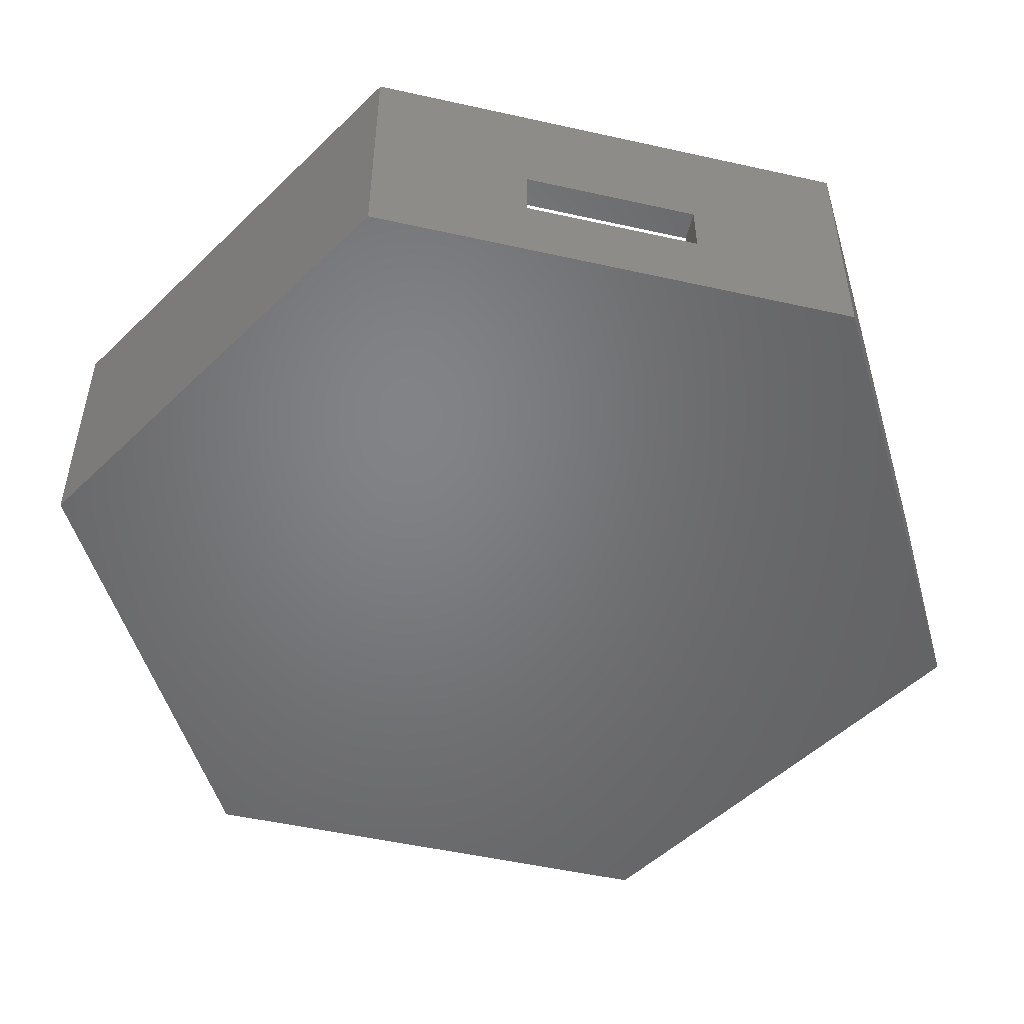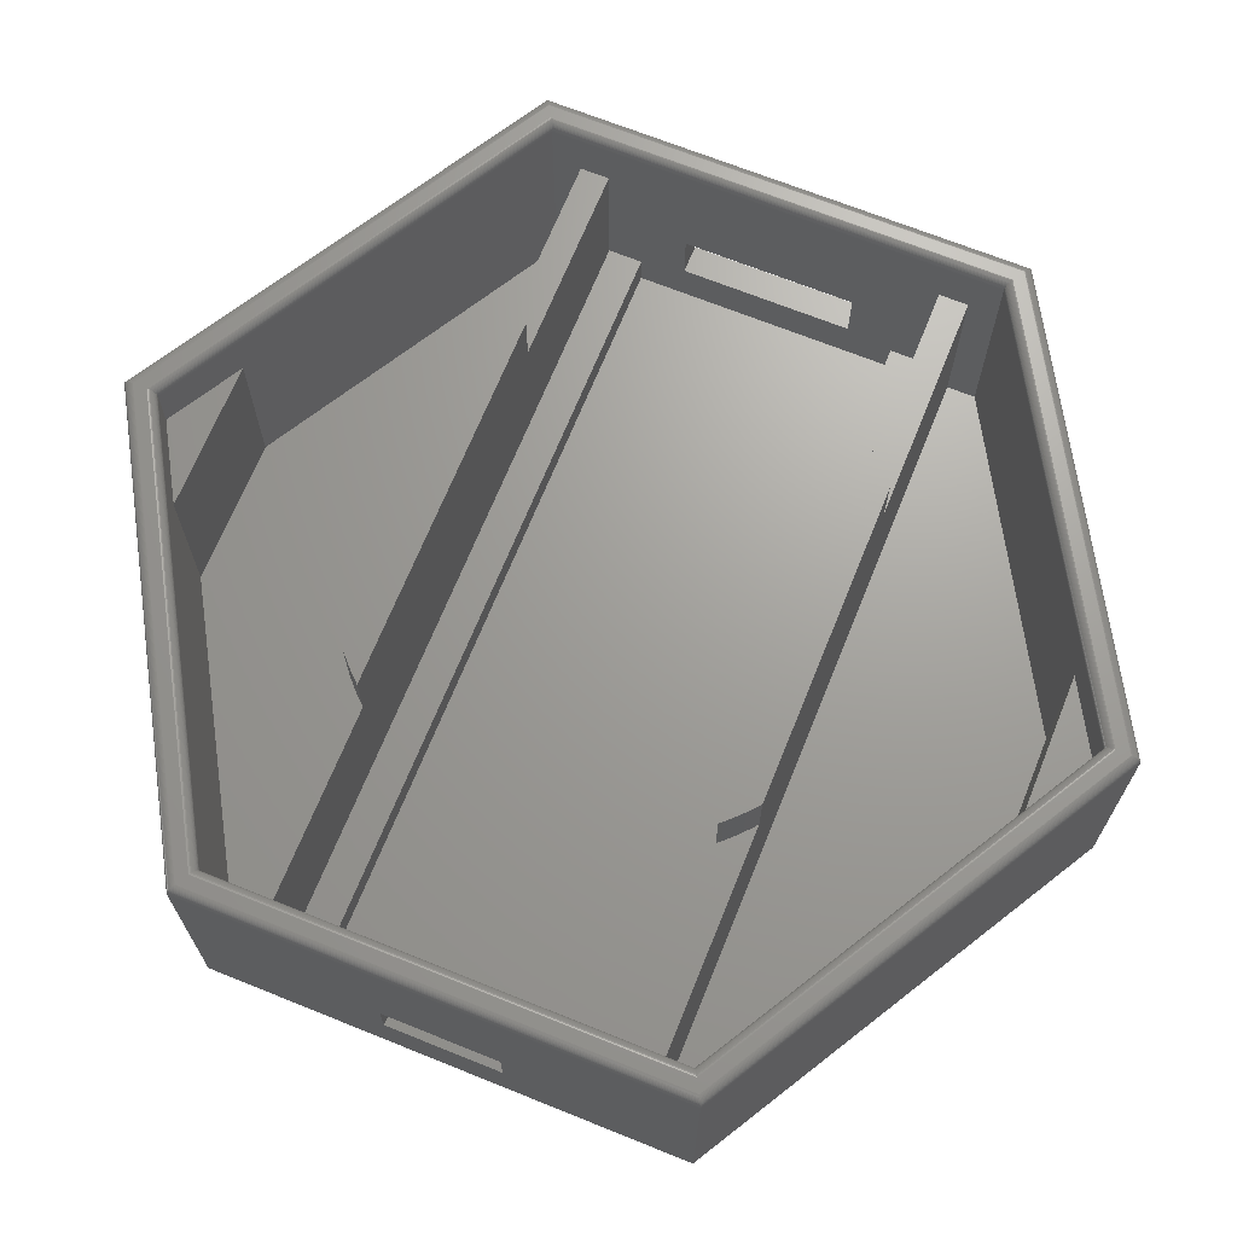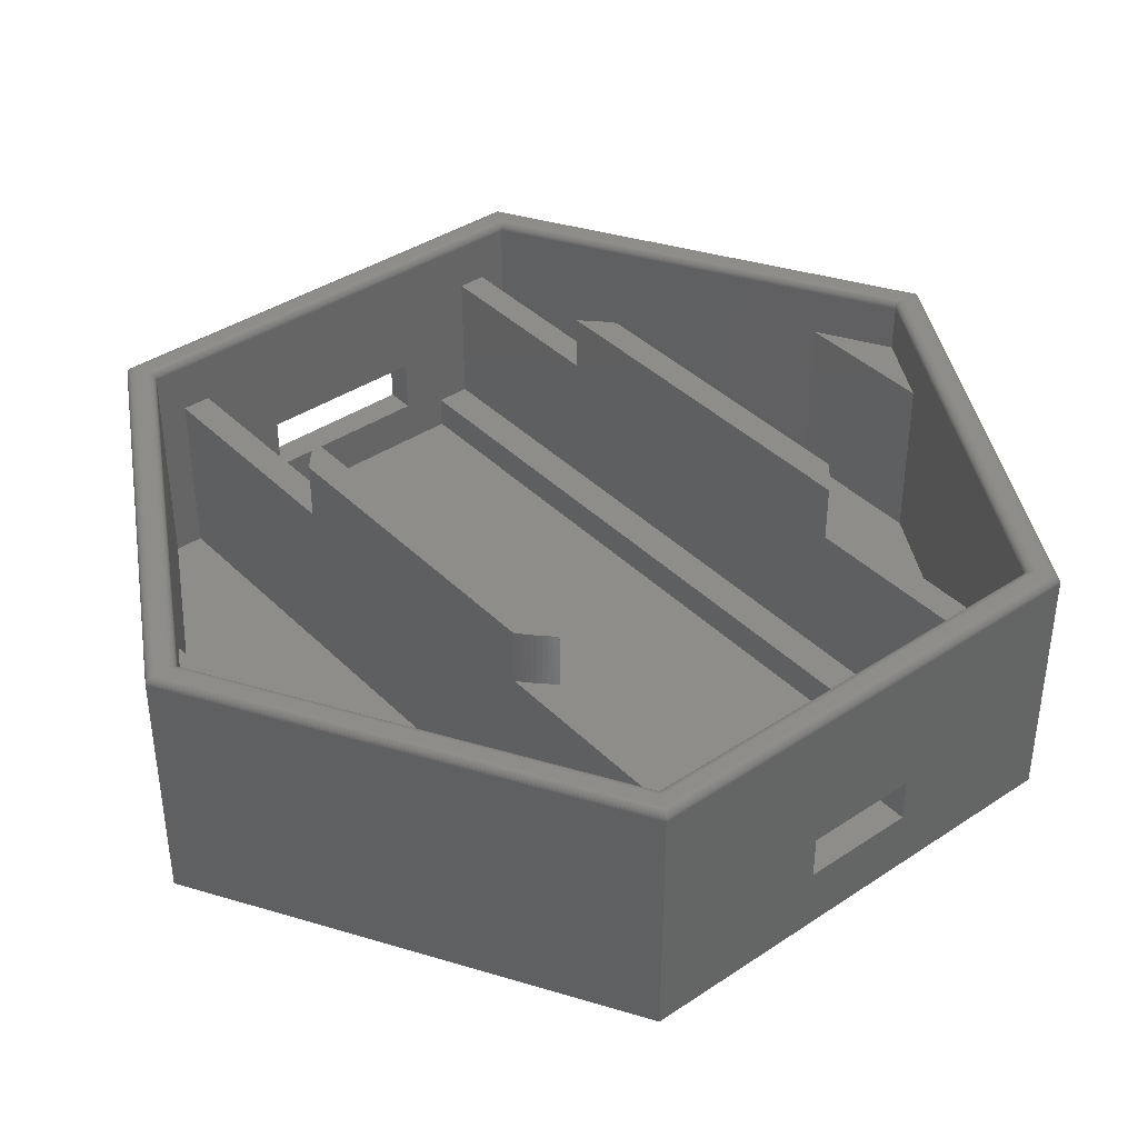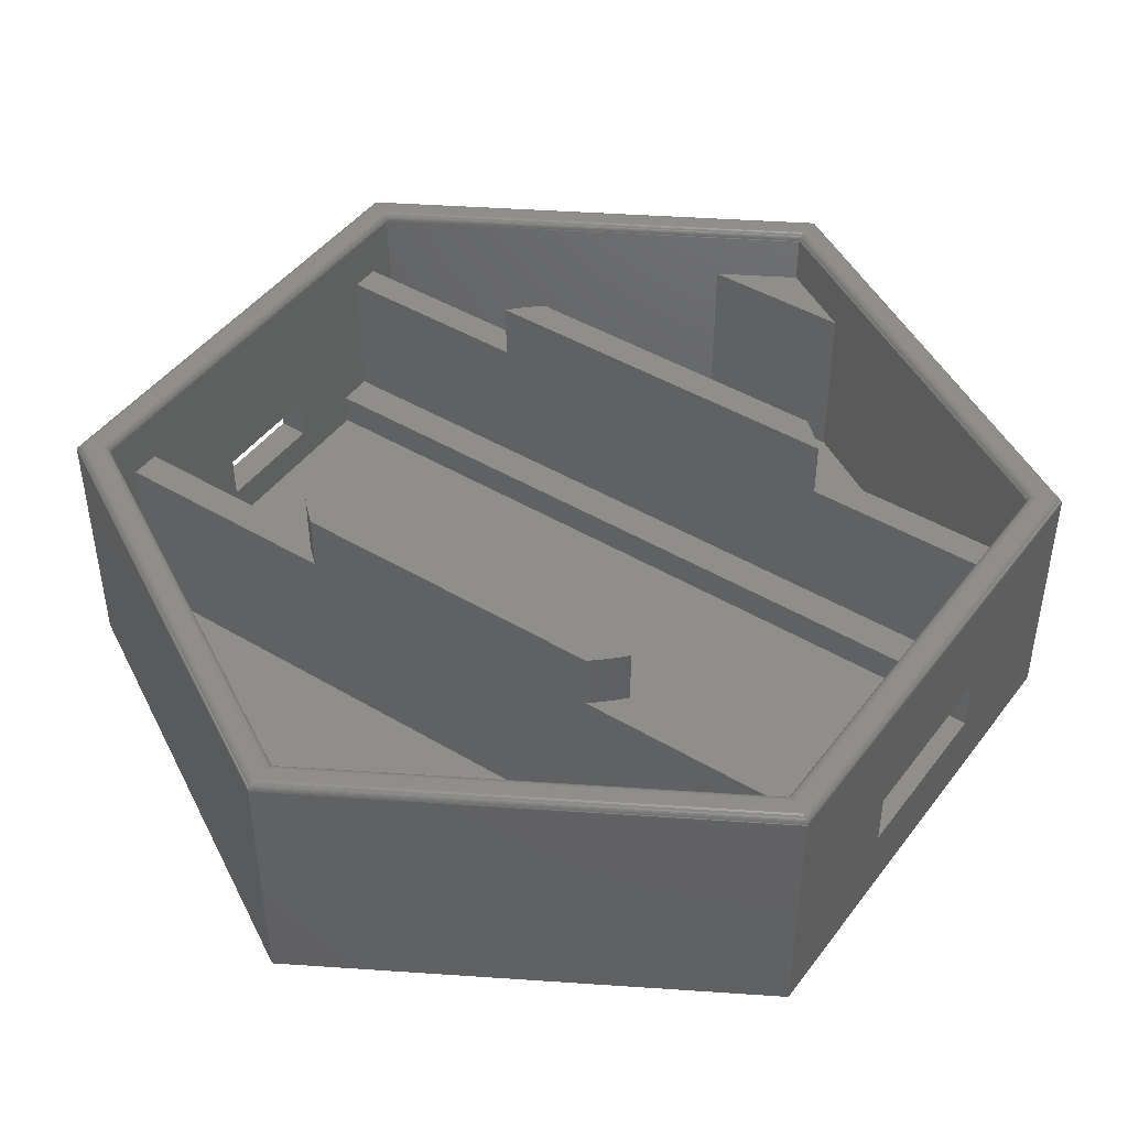
<metadata>
{"format":"stl","ext":"stl","renderer":"f3d","projection":"perspective","resolution":1024,"background":"white","views":[{"elev":-51.0,"azim":76.3,"up":"+Z"},{"elev":68.5,"azim":-68.0,"up":"+Z"},{"elev":39.5,"azim":-129.6,"up":"+Z"},{"elev":45.3,"azim":34.5,"up":"+Z"}]}
</metadata>
<code>
# stl→obj: 312 verts, 628 faces
v -54 3.988 -2.998e-15
v -32.2 16.58 0
v -32.2 16.58 12
v -27 19.58 12
v -27 19.58 15.4
v -54 3.988 15.4
v -21.8 16.58 12
v -21.8 16.58 0
v 4.385e-15 3.988 -2.22e-16
v 3.469e-15 3.988 15.4
v 5.674e-15 2 0
v -54 2 6.661e-16
v -27 19.58 15.47
v -54 3.991 15.47
v -27 19.62 15.6
v -54.04 4.009 15.6
v -54.02 3.998 15.54
v -27 19.69 15.73
v -54.1 4.045 15.73
v -54.06 4.025 15.67
v -27 19.74 15.78
v -54.19 4.096 15.83
v -54.14 4.068 15.78
v -27 19.85 15.88
v -54.3 4.16 15.92
v -54.24 4.126 15.88
v -27 19.99 15.95
v -54.42 4.233 15.97
v -54.36 4.196 15.95
v -27 20.22 16
v -54.56 4.312 16
v -54.49 4.272 15.99
v -27 20.27 16
v -54.6 4.335 16
v -27 20.07 15.97
v -27 20.14 15.99
v -27 19.92 15.92
v -27 19.79 15.83
v -27 19.65 15.67
v -27 19.6 15.54
v -54 -27.19 15.4
v -54 -27.19 -2.22e-16
v -54 -25.2 12
v -54 -25.2 -2.22e-16
v -54 -23.2 2.3
v -54 -20.8 2.3
v -54 -23.2 12
v -54 -2.4 0
v -54 -2.4 2.3
v -54 -7.6 2.5
v -54 6.859e-15 2.3
v -54 6.859e-15 12
v -54 2 12
v -54 -15.6 2.5
v -54 -15.6 5.6
v -54 -7.6 5.6
v -54 -20.8 0
v 1.093e-14 2 12
v 0 0 2.3
v 0 -2.4 2.3
v -7.314e-16 -5.6 7
v -2.939e-16 -2.4 0
v -2.547e-15 -20.8 0
v -7.314e-16 -5.6 3.2
v 0 -20.8 2.3
v -2.841e-15 -23.2 2.3
v -2.299e-15 -17.6 7
v -2.841e-15 -23.2 12
v 6.434e-15 -25.2 12
v 1.444e-15 -27.19 15.4
v -5.096e-15 -25.2 6.661e-16
v 3.664e-15 -27.19 -2.22e-16
v -2.299e-15 -17.6 3.2
v 0 0 12
v 0.003996 3.991 15.47
v 0.03568 4.009 15.6
v 0.09743 4.045 15.73
v 0.1386 4.068 15.78
v 0.239 4.126 15.88
v 0.3586 4.196 15.95
v 0.5602 4.312 16
v 0.6 4.335 16
v 0.4238 4.233 15.97
v 0.4913 4.272 15.99
v 0.2968 4.16 15.92
v 0.186 4.096 15.83
v 0.06296 4.025 15.67
v 0.01594 3.998 15.54
v -15.99 2 12
v -38.01 2 12
v -38.01 2 16
v -15.99 2 16
v -27 -43.47 16
v -27 -44.39 16
v 1.4 -28 16
v -54.6 -27.53 16
v -55.4 4.797 16
v -55.4 -28 16
v 1.4 4.797 16
v -27 21.19 16
v 0.6 -27.53 16
v -54 -27.19 15.47
v -54.04 -27.21 15.6
v -54.02 -27.2 15.54
v -54.1 -27.24 15.73
v -54.06 -27.22 15.67
v -54.19 -27.3 15.83
v -54.14 -27.27 15.78
v -54.3 -27.36 15.92
v -54.24 -27.33 15.88
v -54.42 -27.43 15.97
v -54.36 -27.4 15.95
v -54.56 -27.51 16
v -54.49 -27.47 15.99
v -32.2 -39.78 0
v -21.8 -39.78 0
v -38.01 -25.2 12
v -15.99 -25.2 12
v -15.99 -25.2 16
v -38.01 -25.2 16
v -40.1 -23.2 12
v -38.29 -24.97 12
v -38.84 -24.49 12
v -39.1 -24.24 12
v -39.36 -23.99 12
v -39.61 -23.73 12
v -39.86 -23.47 12
v -38.57 -24.73 12
v -40.1 -23.2 16
v -13.9 -23.2 16
v -13.9 -23.2 12
v -13.9 1.702e-15 16
v -40.1 4.911e-15 16
v -40.1 -1.421e-14 12
v -13.9 -2.455e-15 12
v -38.29 1.769 12
v -39.61 0.532 12
v -39.36 0.7903 12
v -39.1 1.043 12
v -38.84 1.291 12
v -38.57 1.533 12
v -39.86 0.2685 12
v -27 -42.78 12
v -32.2 -39.78 12
v -27 -42.78 15.4
v -56 -15.6 5.6
v -56 -7.6 5.6
v -56 -7.6 2.5
v -56 -15.6 2.5
v -15.71 1.769 12
v -15.16 1.291 12
v -14.9 1.043 12
v -14.64 0.7903 12
v -14.39 0.532 12
v -14.14 0.2685 12
v -15.43 1.533 12
v -15.71 -24.97 12
v -14.39 -23.73 12
v -14.64 -23.99 12
v -14.9 -24.24 12
v -15.16 -24.49 12
v -15.43 -24.73 12
v -14.14 -23.47 12
v -21.8 -39.78 12
v 0.003996 -27.19 15.47
v 0.03568 -27.21 15.6
v 0.09743 -27.24 15.73
v 0.1386 -27.27 15.78
v 0.239 -27.33 15.88
v 0.3586 -27.4 15.95
v 0.5602 -27.51 16
v 0.4238 -27.43 15.97
v 0.4913 -27.47 15.99
v 0.2968 -27.36 15.92
v 0.186 -27.3 15.83
v 0.06296 -27.22 15.67
v 0.01594 -27.2 15.54
v 2 -5.6 7
v 2 -17.6 7
v 2 -17.6 3.2
v 2 -5.6 3.2
v -39.86 0.2685 16
v -39.36 0.7903 16
v -38.84 1.291 16
v -38.29 1.769 16
v -38.57 1.533 16
v -39.1 1.043 16
v -39.61 0.532 16
v -15.16 1.291 16
v -14.64 0.7903 16
v -14.14 0.2685 16
v -14.39 0.532 16
v -14.9 1.043 16
v -15.43 1.533 16
v -15.71 1.769 16
v 1.996 5.141 15.47
v 1.996 -28.34 15.47
v 2 -28.34 15.4
v 1.984 5.134 15.54
v 1.964 -28.32 15.6
v 1.984 -28.33 15.54
v 1.903 5.087 15.73
v 1.903 -28.29 15.73
v 1.937 -28.31 15.67
v 1.814 5.036 15.83
v 1.814 -28.24 15.83
v 1.861 -28.26 15.78
v 1.703 4.972 15.92
v 1.703 -28.17 15.92
v 1.761 -28.21 15.88
v 1.641 4.936 15.95
v 1.576 -28.1 15.97
v 1.641 -28.14 15.95
v 1.509 4.86 15.99
v 1.44 -28.02 16
v 1.509 -28.06 15.99
v 1.576 4.899 15.97
v 1.761 5.005 15.88
v 1.861 5.063 15.78
v 1.964 5.123 15.6
v 1.937 5.107 15.67
v 2 5.143 15.4
v 1.44 4.82 16
v -27 21.89 15.4
v -27 21.85 15.6
v -27 21.81 15.67
v -27 21.67 15.83
v -27 21.54 15.92
v -27 21.4 15.97
v -27 21.32 15.99
v -27 21.24 16
v -27 21.47 15.95
v -27 21.61 15.88
v -27 21.77 15.73
v -27 21.73 15.78
v -27 21.88 15.47
v -27 21.87 15.54
v -56 5.141 15.47
v -55.98 5.134 15.54
v -55.94 5.107 15.67
v -55.86 5.063 15.78
v -55.76 5.005 15.88
v -55.64 4.936 15.95
v -55.51 4.86 15.99
v -55.44 4.82 16
v -55.58 4.899 15.97
v -55.7 4.972 15.92
v -55.81 5.036 15.83
v -55.9 5.087 15.73
v -55.96 5.123 15.6
v -56 5.143 15.4
v -56 -28.34 15.4
v -55.96 -28.32 15.6
v -55.94 -28.31 15.67
v -55.86 -28.26 15.78
v -55.7 -28.17 15.92
v -55.58 -28.1 15.97
v -55.51 -28.06 15.99
v -55.44 -28.02 16
v -55.64 -28.14 15.95
v -55.81 -28.24 15.83
v -55.76 -28.21 15.88
v -55.9 -28.29 15.73
v -56 -28.34 15.47
v -55.98 -28.33 15.54
v -27 -45.08 15.47
v -27 -45.05 15.6
v -27 -45.01 15.67
v -27 -44.87 15.83
v -27 -44.74 15.92
v -27 -44.6 15.97
v -27 -44.52 15.99
v -27 -44.44 16
v -27 -44.67 15.95
v -27 -44.81 15.88
v -27 -44.97 15.73
v -27 -44.93 15.78
v -27 -45.07 15.54
v -27 -45.09 15.4
v -27 -42.78 15.47
v -27 -42.82 15.6
v -27 -42.89 15.73
v -27 -42.94 15.78
v -27 -43.05 15.88
v -27 -43.19 15.95
v -27 -43.42 16
v -27 -43.27 15.97
v -27 -43.34 15.99
v -27 -43.12 15.92
v -27 -42.99 15.83
v -27 -42.85 15.67
v -27 -42.8 15.54
v -14.14 -23.47 16
v -14.64 -23.99 16
v -15.16 -24.49 16
v -15.71 -24.97 16
v -15.43 -24.73 16
v -14.9 -24.24 16
v -14.39 -23.73 16
v -39.86 -23.47 16
v -39.61 -23.73 16
v -39.36 -23.99 16
v -39.1 -24.24 16
v -38.84 -24.49 16
v -38.57 -24.73 16
v -38.29 -24.97 16
v -56 -28.34 -2
v -56 5.143 -2
v 2 5.143 -2
v 2 -28.34 -2
v -27 21.89 -2
v -27 -45.09 -2
f 1 2 3
f 4 5 3
f 1 3 6
f 5 6 3
f 4 7 5
f 8 9 7
f 5 7 10
f 9 10 7
f 11 9 8
f 2 1 12
f 2 11 8
f 2 12 11
f 3 7 4
f 3 2 8
f 7 3 8
f 13 14 6
f 15 16 17
f 18 19 20
f 21 22 23
f 24 25 26
f 27 28 29
f 30 31 32
f 31 33 34
f 28 35 36
f 25 37 27
f 22 38 24
f 19 18 21
f 16 15 39
f 14 13 40
f 13 6 5
f 19 21 23
f 37 25 24
f 36 30 32
f 32 28 36
f 26 22 24
f 40 17 14
f 27 29 25
f 28 27 35
f 20 39 18
f 40 15 17
f 30 33 31
f 39 20 16
f 38 22 21
f 41 42 43
f 44 43 42
f 45 46 47
f 48 49 50
f 51 52 49
f 12 1 53
f 54 55 46
f 56 50 49
f 41 43 47
f 49 52 56
f 54 46 57
f 56 52 55
f 57 48 54
f 1 6 53
f 50 54 48
f 46 55 47
f 53 6 52
f 6 41 47
f 47 55 52
f 47 52 6
f 10 9 58
f 11 58 9
f 59 60 61
f 62 63 64
f 65 66 67
f 68 69 70
f 71 72 69
f 64 61 60
f 67 73 65
f 10 58 74
f 64 63 73
f 70 69 72
f 10 74 68
f 10 68 70
f 74 59 61
f 63 65 73
f 61 67 74
f 67 66 68
f 74 67 68
f 60 62 64
f 75 13 5
f 76 15 40
f 77 18 39
f 78 38 21
f 79 37 24
f 80 35 27
f 81 30 36
f 30 82 33
f 36 83 84
f 27 85 80
f 24 86 79
f 18 77 78
f 15 76 87
f 13 75 88
f 75 5 10
f 18 78 21
f 83 35 80
f 81 82 30
f 38 86 24
f 36 35 83
f 88 40 13
f 85 27 37
f 37 79 85
f 39 87 77
f 88 76 40
f 81 36 84
f 87 39 15
f 86 38 78
f 58 11 89
f 12 53 90
f 91 92 90
f 12 90 11
f 92 89 90
f 11 90 89
f 93 94 95
f 96 97 98
f 33 99 100
f 98 93 96
f 99 82 101
f 100 34 33
f 101 93 95
f 82 99 33
f 97 34 100
f 93 98 94
f 97 96 34
f 99 101 95
f 14 102 41
f 16 103 104
f 19 105 106
f 23 107 108
f 26 109 110
f 29 111 112
f 31 113 114
f 113 34 96
f 111 28 32
f 109 25 29
f 107 22 26
f 105 19 23
f 103 16 20
f 102 14 17
f 14 41 6
f 105 23 108
f 25 109 26
f 32 31 114
f 114 111 32
f 110 107 26
f 17 104 102
f 29 112 109
f 111 29 28
f 106 20 19
f 17 16 104
f 31 34 113
f 20 106 103
f 22 107 23
f 44 42 115
f 116 72 71
f 71 44 115
f 71 115 116
f 43 44 117
f 71 69 118
f 119 120 117
f 71 118 117
f 71 117 44
f 118 119 117
f 121 47 43
f 117 122 43
f 123 124 43
f 125 126 43
f 127 121 43
f 123 43 128
f 43 126 127
f 122 128 43
f 43 124 125
f 47 121 45
f 129 130 131
f 68 66 131
f 129 131 121
f 66 45 121
f 121 131 66
f 65 46 45
f 66 65 45
f 63 57 46
f 65 63 46
f 57 63 62
f 57 62 48
f 60 49 48
f 62 60 48
f 59 51 49
f 60 59 49
f 132 133 134
f 52 51 134
f 74 135 59
f 134 51 59
f 135 132 134
f 134 59 135
f 90 53 136
f 52 134 53
f 137 138 53
f 139 140 53
f 141 136 53
f 137 53 142
f 53 140 141
f 134 142 53
f 53 138 139
f 143 144 145
f 115 42 144
f 145 144 41
f 42 41 144
f 146 147 56
f 146 56 55
f 147 148 50
f 147 50 56
f 148 149 54
f 148 54 50
f 54 146 55
f 146 54 149
f 135 74 58
f 89 150 58
f 151 152 58
f 153 154 58
f 155 135 58
f 151 58 156
f 58 154 155
f 150 156 58
f 58 152 153
f 118 69 157
f 68 131 69
f 158 159 69
f 160 161 69
f 162 157 69
f 158 69 163
f 69 161 162
f 131 163 69
f 69 159 160
f 72 116 164
f 143 145 164
f 72 164 70
f 145 70 164
f 165 75 10
f 166 76 88
f 167 77 87
f 168 86 78
f 169 85 79
f 170 83 80
f 171 81 84
f 81 101 82
f 83 172 173
f 85 174 170
f 86 175 169
f 77 167 168
f 76 166 176
f 75 165 177
f 165 10 70
f 77 168 78
f 174 85 169
f 173 171 84
f 84 83 173
f 79 86 169
f 177 88 75
f 170 80 85
f 83 170 172
f 87 176 167
f 177 166 88
f 171 101 81
f 176 87 76
f 175 86 168
f 67 61 178
f 67 178 179
f 73 67 179
f 73 179 180
f 64 73 180
f 64 180 181
f 178 64 181
f 64 178 61
f 182 142 134
f 183 138 137
f 184 140 139
f 185 136 141
f 136 91 90
f 140 184 186
f 138 183 187
f 142 182 188
f 182 134 133
f 186 185 141
f 141 140 186
f 188 137 142
f 136 185 91
f 137 188 183
f 139 138 187
f 139 187 184
f 92 91 185
f 186 184 189
f 187 183 190
f 188 182 191
f 133 132 182
f 192 190 183
f 193 189 184
f 194 195 186
f 92 185 195
f 188 191 192
f 192 183 188
f 186 195 185
f 184 187 193
f 190 193 187
f 186 189 194
f 132 191 182
f 155 191 132
f 153 190 192
f 151 189 193
f 150 195 194
f 195 89 92
f 189 151 156
f 190 153 152
f 191 155 154
f 155 132 135
f 156 150 194
f 194 189 156
f 154 192 191
f 195 150 89
f 192 154 153
f 193 190 152
f 193 152 151
f 196 197 198
f 199 200 201
f 202 203 204
f 205 206 207
f 208 209 210
f 211 212 213
f 214 215 216
f 215 99 95
f 216 217 214
f 213 208 211
f 206 205 218
f 203 202 219
f 204 220 221
f 197 196 199
f 196 198 222
f 221 202 204
f 213 209 208
f 223 99 215
f 207 203 219
f 214 223 215
f 199 201 197
f 218 210 206
f 212 211 217
f 207 219 205
f 220 200 199
f 200 220 204
f 217 216 212
f 218 208 210
f 224 196 222
f 225 220 199
f 226 202 221
f 227 205 219
f 228 208 218
f 229 217 211
f 230 223 214
f 231 100 99
f 217 229 230
f 208 228 232
f 205 227 233
f 219 234 235
f 221 225 226
f 196 236 237
f 236 196 224
f 234 202 226
f 232 229 211
f 223 231 99
f 218 205 233
f 220 225 221
f 230 231 223
f 237 199 196
f 232 211 208
f 218 233 228
f 199 237 225
f 217 230 214
f 219 202 234
f 219 235 227
f 238 236 224
f 239 225 237
f 240 234 226
f 241 227 235
f 242 228 233
f 243 229 232
f 244 231 230
f 245 97 100
f 230 246 244
f 232 247 243
f 233 248 242
f 235 249 241
f 226 250 240
f 236 238 239
f 238 224 251
f 249 234 240
f 246 229 243
f 229 246 230
f 234 249 235
f 239 237 236
f 248 233 227
f 245 100 231
f 228 242 247
f 225 239 250
f 245 231 244
f 241 248 227
f 250 226 225
f 228 247 232
f 252 238 251
f 253 250 239
f 254 249 240
f 255 248 241
f 256 247 242
f 257 246 243
f 258 245 244
f 259 98 97
f 246 257 258
f 247 256 260
f 242 261 262
f 241 263 255
f 240 253 254
f 238 264 265
f 264 238 252
f 263 249 254
f 260 257 243
f 245 259 97
f 256 242 262
f 239 238 265
f 258 259 245
f 253 240 250
f 261 242 248
f 258 244 246
f 239 265 253
f 243 247 260
f 255 261 248
f 263 241 249
f 266 264 252
f 267 253 265
f 268 263 254
f 269 261 255
f 270 256 262
f 271 257 260
f 272 259 258
f 273 94 98
f 257 271 272
f 256 270 274
f 261 269 275
f 255 276 277
f 254 267 268
f 264 266 278
f 266 252 279
f 276 263 268
f 274 271 260
f 259 273 98
f 262 261 275
f 253 267 254
f 272 273 259
f 278 265 264
f 274 260 256
f 262 275 270
f 265 278 267
f 257 272 258
f 255 263 276
f 255 277 269
f 197 266 279
f 201 267 278
f 204 276 268
f 207 269 277
f 210 270 275
f 213 271 274
f 216 273 272
f 215 95 94
f 272 212 216
f 274 209 213
f 275 206 210
f 277 203 207
f 268 200 204
f 266 197 201
f 197 279 198
f 203 276 204
f 212 271 213
f 271 212 272
f 276 203 277
f 201 278 266
f 206 275 269
f 215 94 273
f 270 210 209
f 267 201 200
f 215 273 216
f 207 206 269
f 200 268 267
f 270 209 274
f 280 165 70
f 281 166 177
f 282 167 176
f 283 175 168
f 284 174 169
f 285 172 170
f 286 171 173
f 171 93 101
f 172 287 288
f 174 289 285
f 175 290 284
f 167 282 283
f 166 281 291
f 165 280 292
f 280 70 145
f 167 283 168
f 289 174 284
f 288 286 173
f 173 172 288
f 169 175 284
f 292 177 165
f 285 170 174
f 172 285 287
f 176 291 282
f 292 281 177
f 286 93 171
f 291 176 166
f 290 175 283
f 102 280 145
f 103 281 292
f 105 282 291
f 108 290 283
f 110 289 284
f 112 287 285
f 113 286 288
f 286 96 93
f 288 111 114
f 285 109 112
f 284 107 110
f 282 105 108
f 281 103 106
f 280 102 104
f 102 145 41
f 282 108 283
f 111 287 112
f 113 96 286
f 290 107 284
f 288 287 111
f 104 292 280
f 109 285 289
f 289 110 109
f 291 106 105
f 104 103 292
f 113 288 114
f 106 291 281
f 107 290 108
f 164 116 144
f 115 144 116
f 293 163 131
f 294 159 158
f 295 161 160
f 296 157 162
f 157 119 118
f 161 295 297
f 159 294 298
f 163 293 299
f 293 131 130
f 297 296 162
f 162 161 297
f 299 158 163
f 157 296 119
f 158 299 294
f 160 159 298
f 160 298 295
f 130 129 293
f 300 301 293
f 302 303 294
f 304 305 297
f 306 120 296
f 119 296 120
f 295 298 303
f 294 299 301
f 293 129 300
f 294 303 298
f 306 296 297
f 301 299 293
f 301 302 294
f 305 306 297
f 304 297 295
f 303 304 295
f 127 300 129
f 125 302 301
f 123 304 303
f 122 306 305
f 306 117 120
f 304 123 128
f 302 125 124
f 300 127 126
f 127 129 121
f 128 122 305
f 305 304 128
f 126 301 300
f 306 122 117
f 301 126 125
f 303 302 124
f 303 124 123
f 164 144 143
f 307 252 146
f 251 308 147
f 148 147 308
f 146 149 307
f 146 252 251
f 307 149 308
f 147 146 251
f 148 308 149
f 309 222 178
f 198 310 179
f 180 179 310
f 178 181 309
f 178 222 198
f 309 181 310
f 179 178 198
f 180 310 181
f 311 224 222
f 309 311 222
f 308 251 224
f 311 308 224
f 312 279 252
f 307 312 252
f 310 198 279
f 312 310 279
f 308 311 309
f 310 312 309
f 308 309 307
f 312 307 309

</code>
